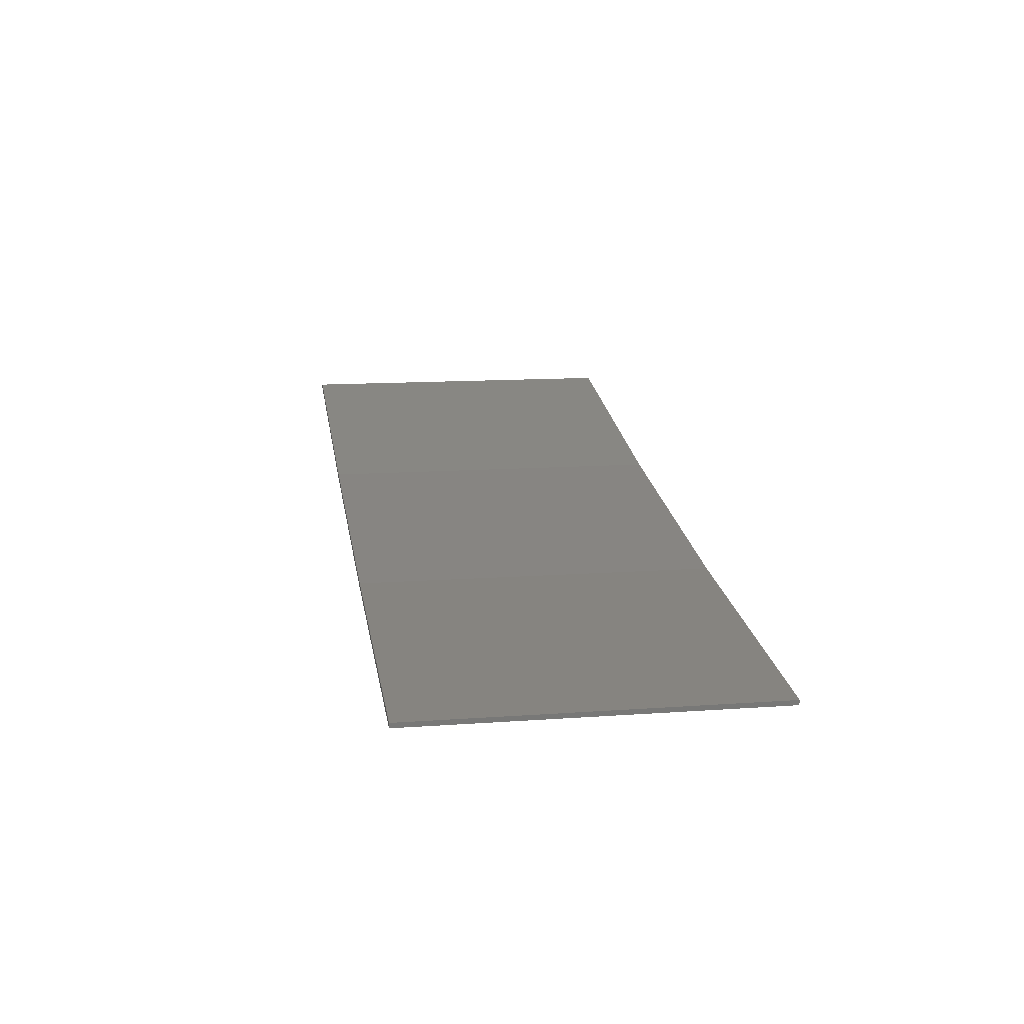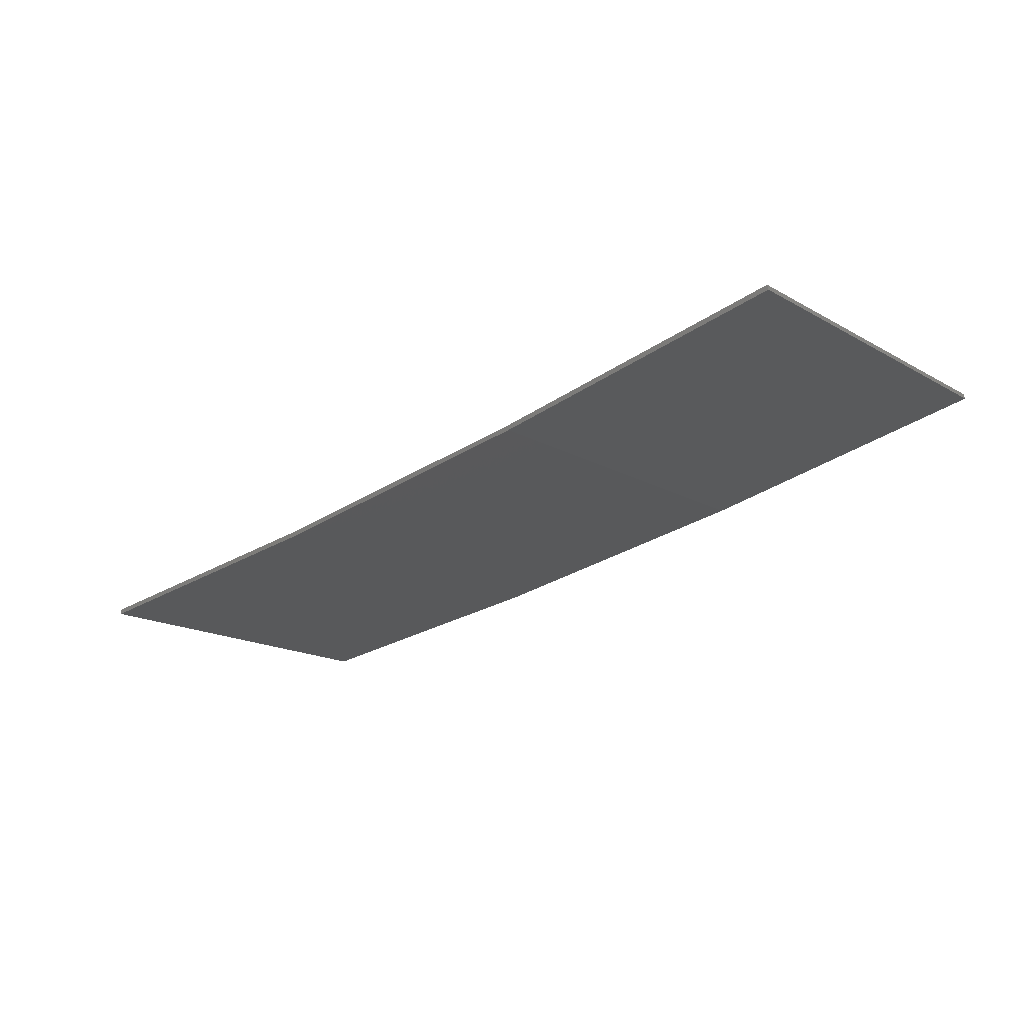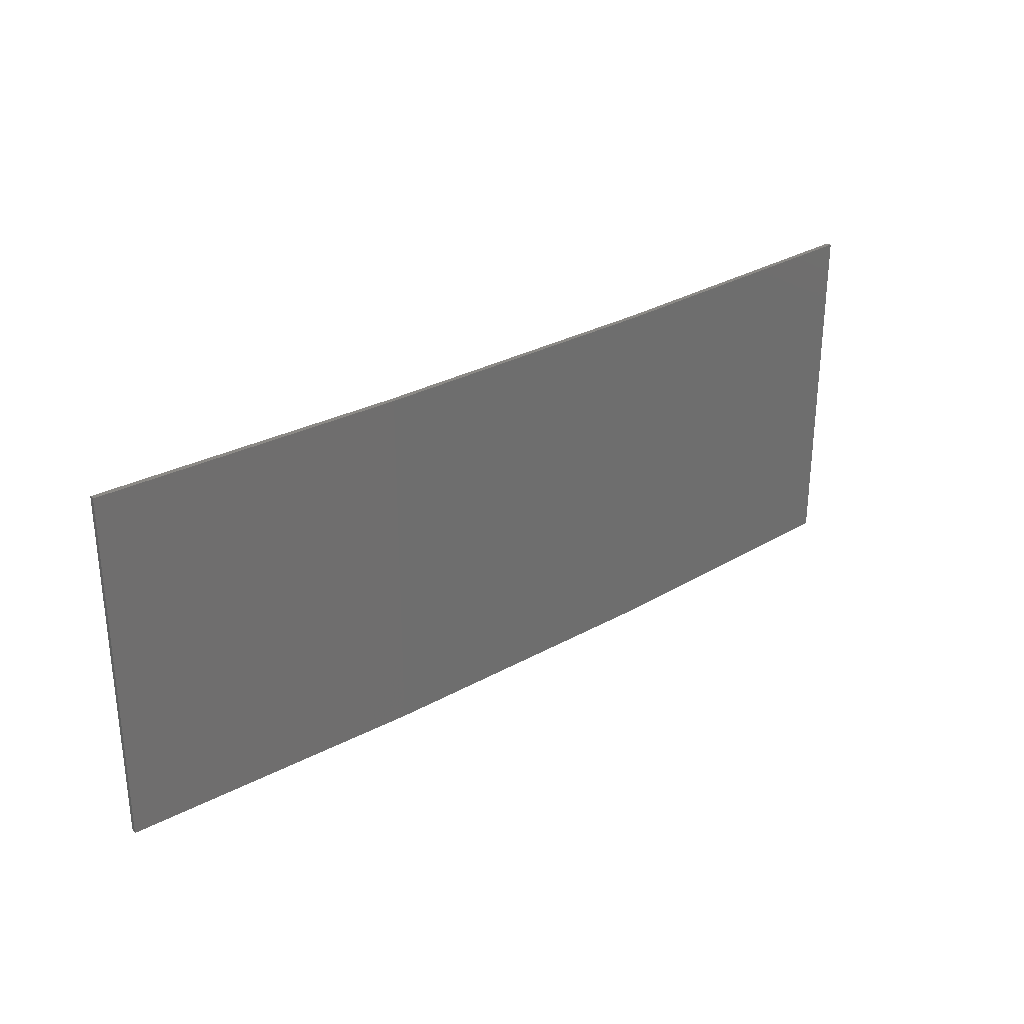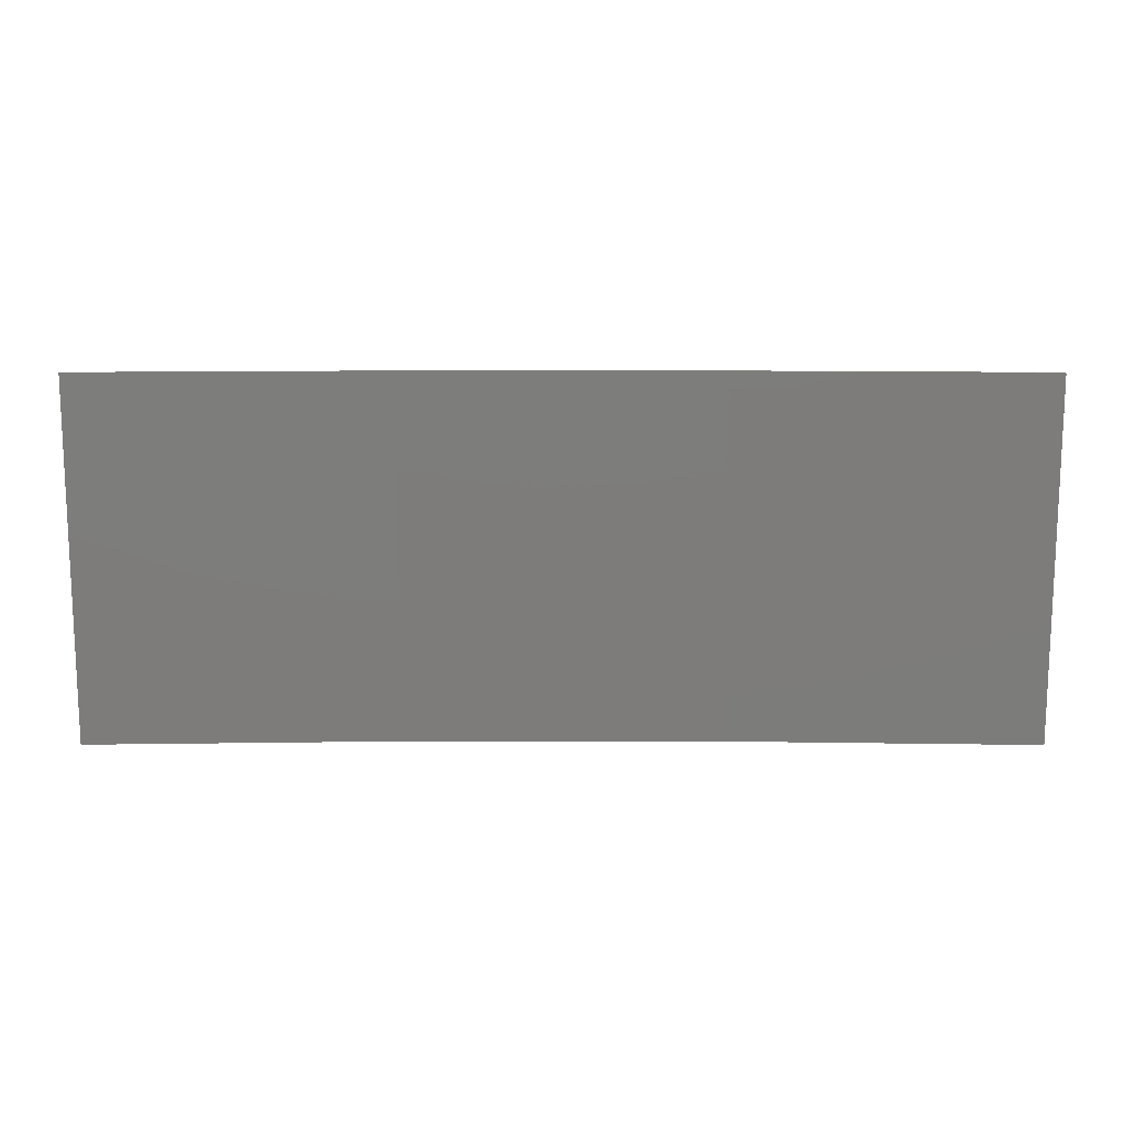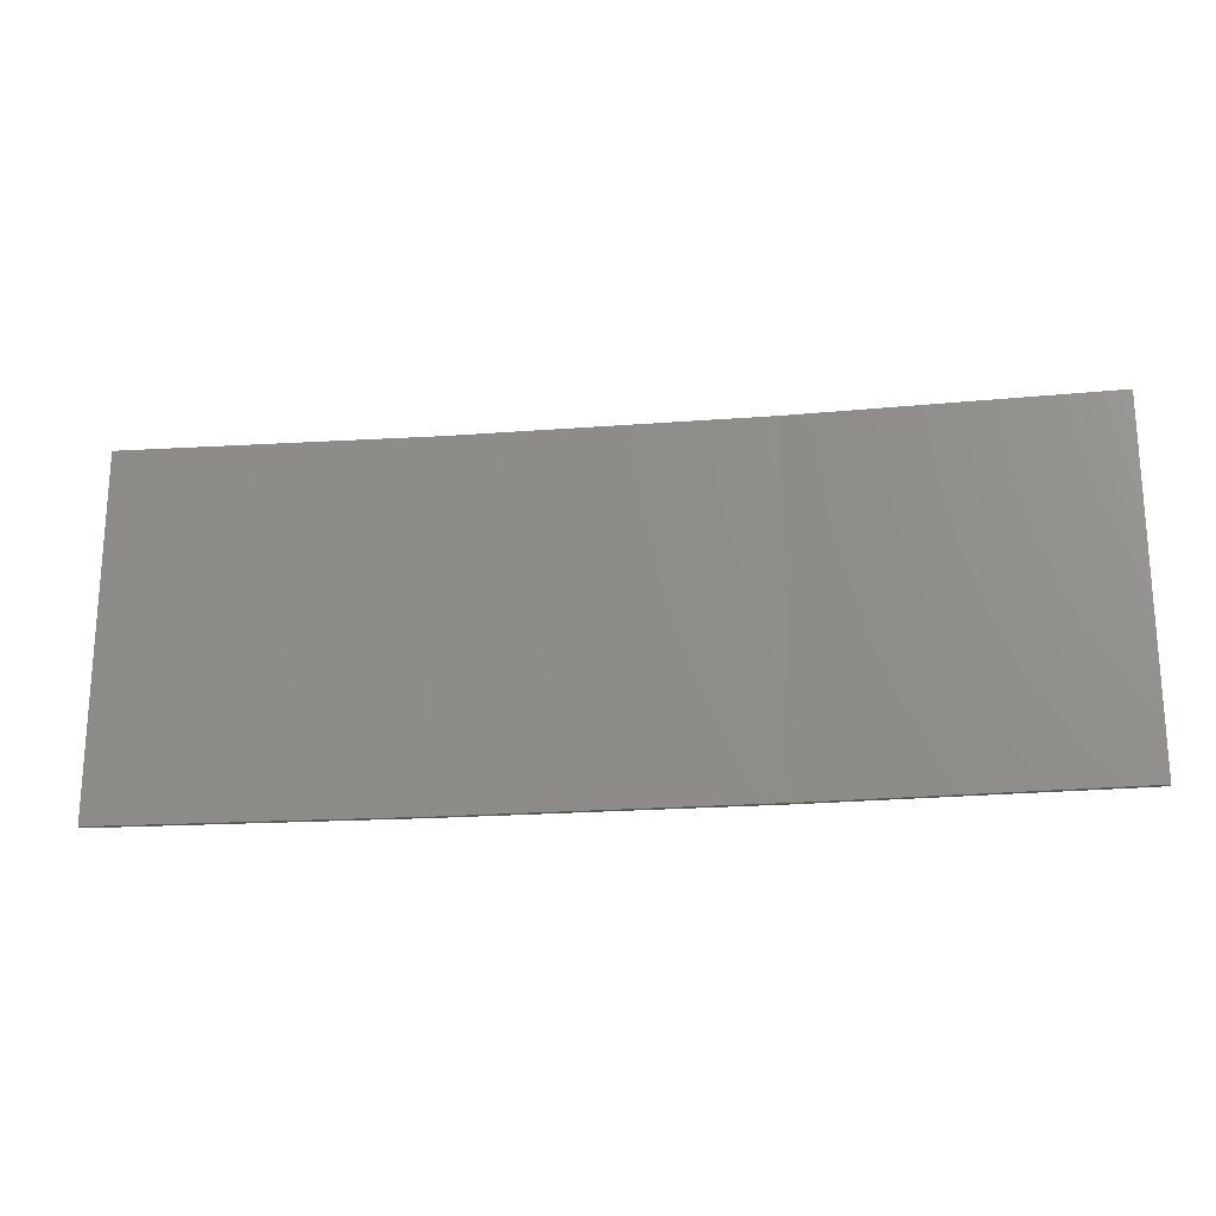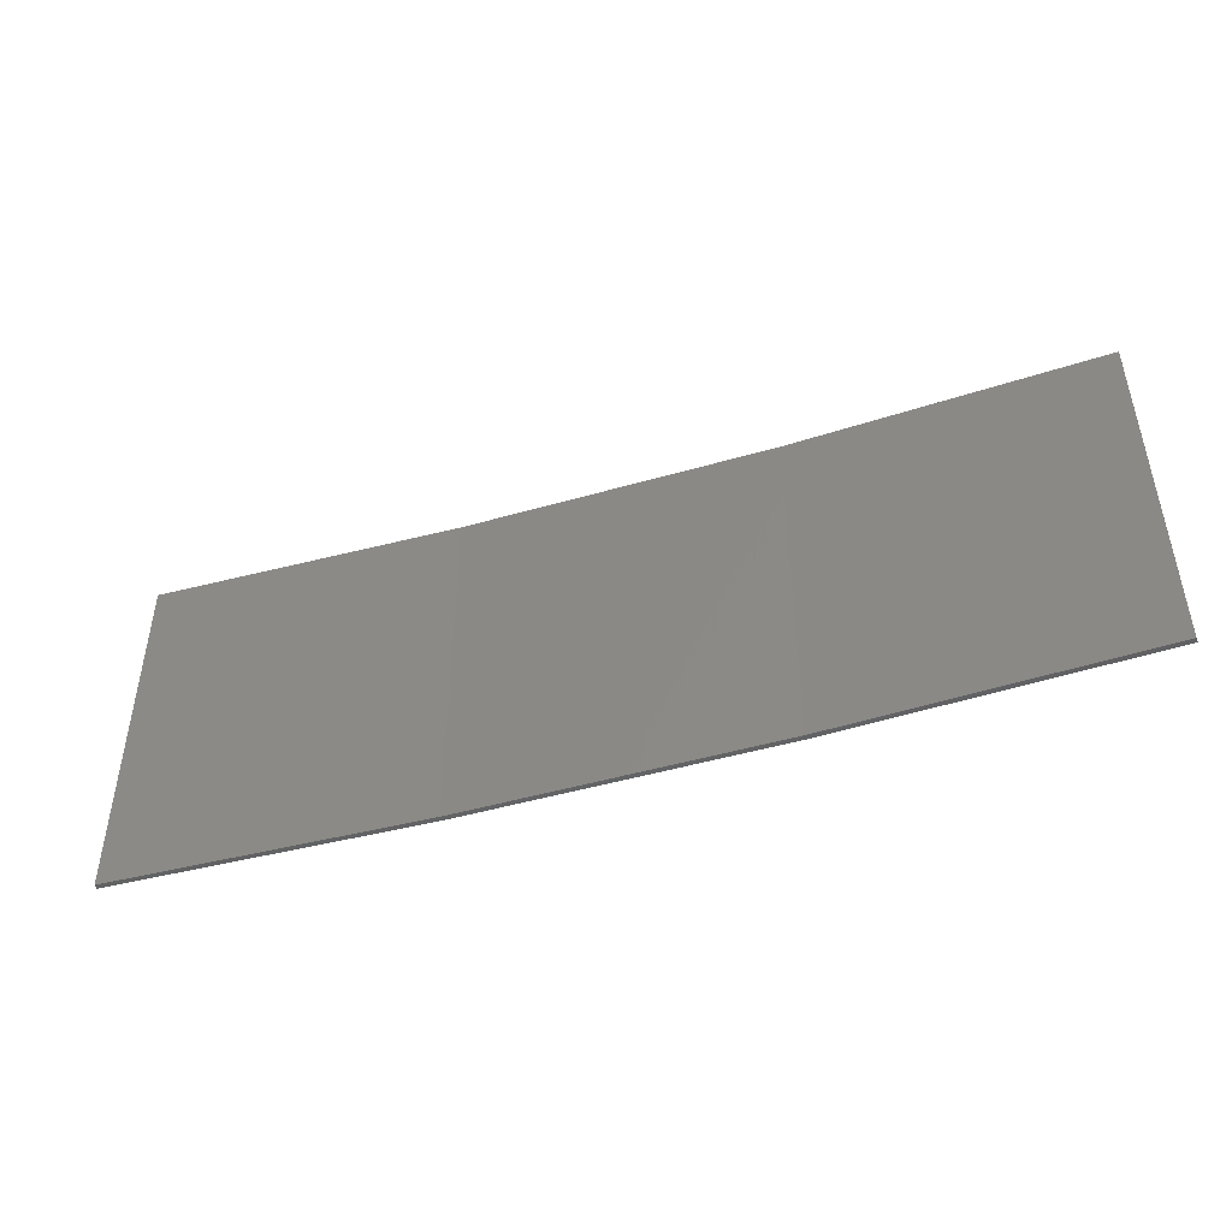
<metadata>
{"format":"stl","ext":"stl","renderer":"f3d","projection":"perspective","resolution":1024,"background":"white","views":[{"elev":13.2,"azim":80.7,"up":"+Y"},{"elev":-16.9,"azim":-138.5,"up":"+Y"},{"elev":29.3,"azim":-48.6,"up":"+Z"},{"elev":13.9,"azim":171.1,"up":"+Z"},{"elev":-21.5,"azim":178.8,"up":"+Z"},{"elev":-46.6,"azim":-170.7,"up":"+Z"}]}
</metadata>
<code>
# stl→obj: 16 verts, 28 faces
v -12.92 -3.477 -12.38
v -9.877 -3.851 -12.38
v -9.877 -3.851 -8.809
v -12.92 -3.477 -8.809
v -15.95 -2.999 -12.38
v -15.95 -2.999 -8.809
v -18.96 -2.419 -12.38
v -18.96 -2.419 -8.809
v -18.95 -2.37 -12.38
v -18.95 -2.37 -8.809
v -9.872 -3.801 -8.809
v -9.872 -3.801 -12.38
v -12.91 -3.427 -8.809
v -12.91 -3.427 -12.38
v -15.94 -2.95 -12.38
v -15.94 -2.95 -8.809
f 1 2 3
f 1 3 4
f 5 4 6
f 5 1 4
f 7 6 8
f 7 5 6
f 7 8 9
f 8 10 9
f 11 12 13
f 12 14 13
f 13 15 16
f 14 15 13
f 16 9 10
f 15 9 16
f 12 3 2
f 11 3 12
f 16 10 8
f 6 16 8
f 13 16 6
f 4 13 6
f 11 13 4
f 3 11 4
f 9 15 7
f 15 5 7
f 15 14 5
f 14 1 5
f 14 12 1
f 12 2 1

</code>
